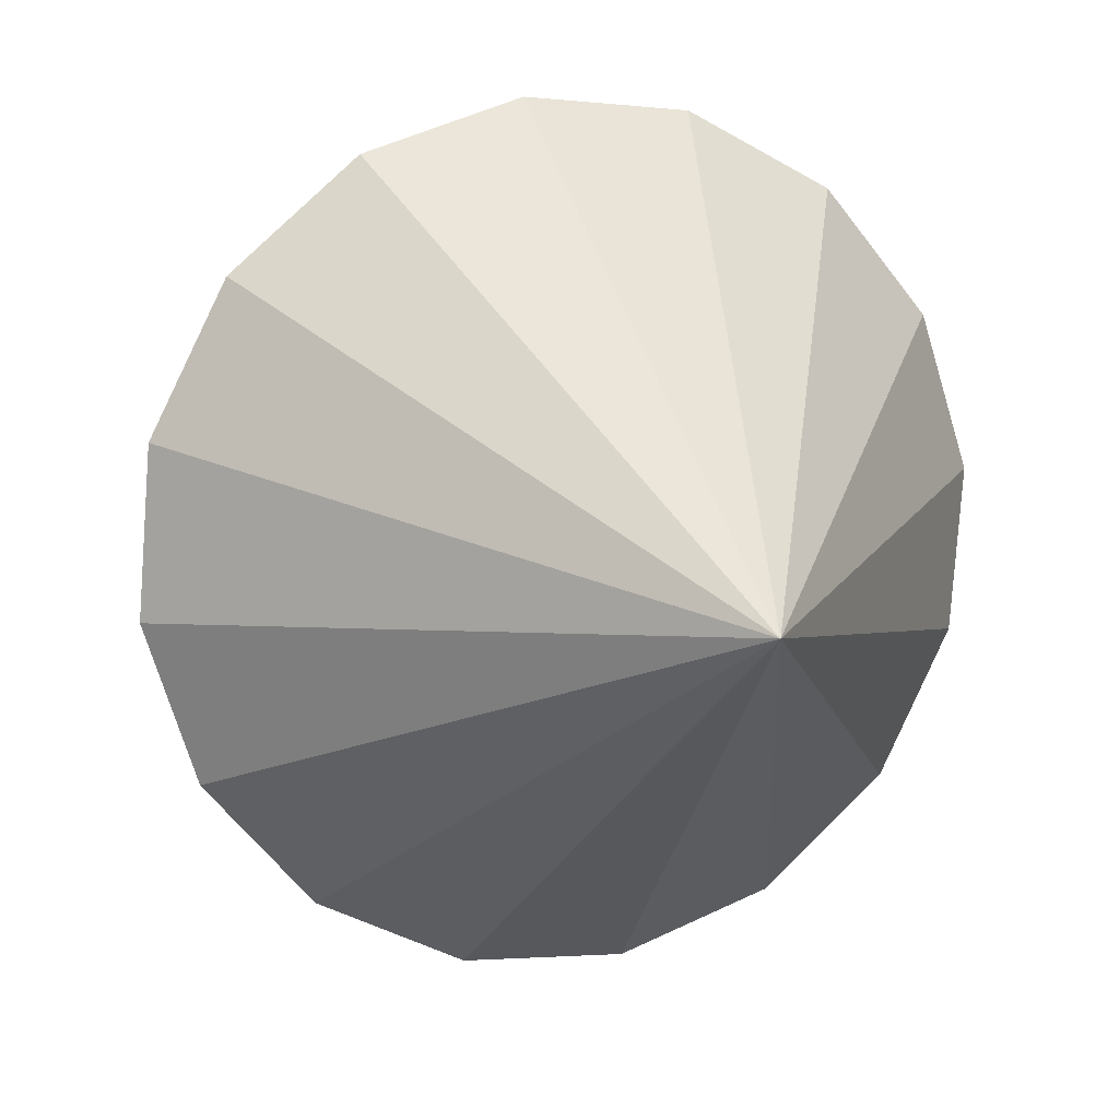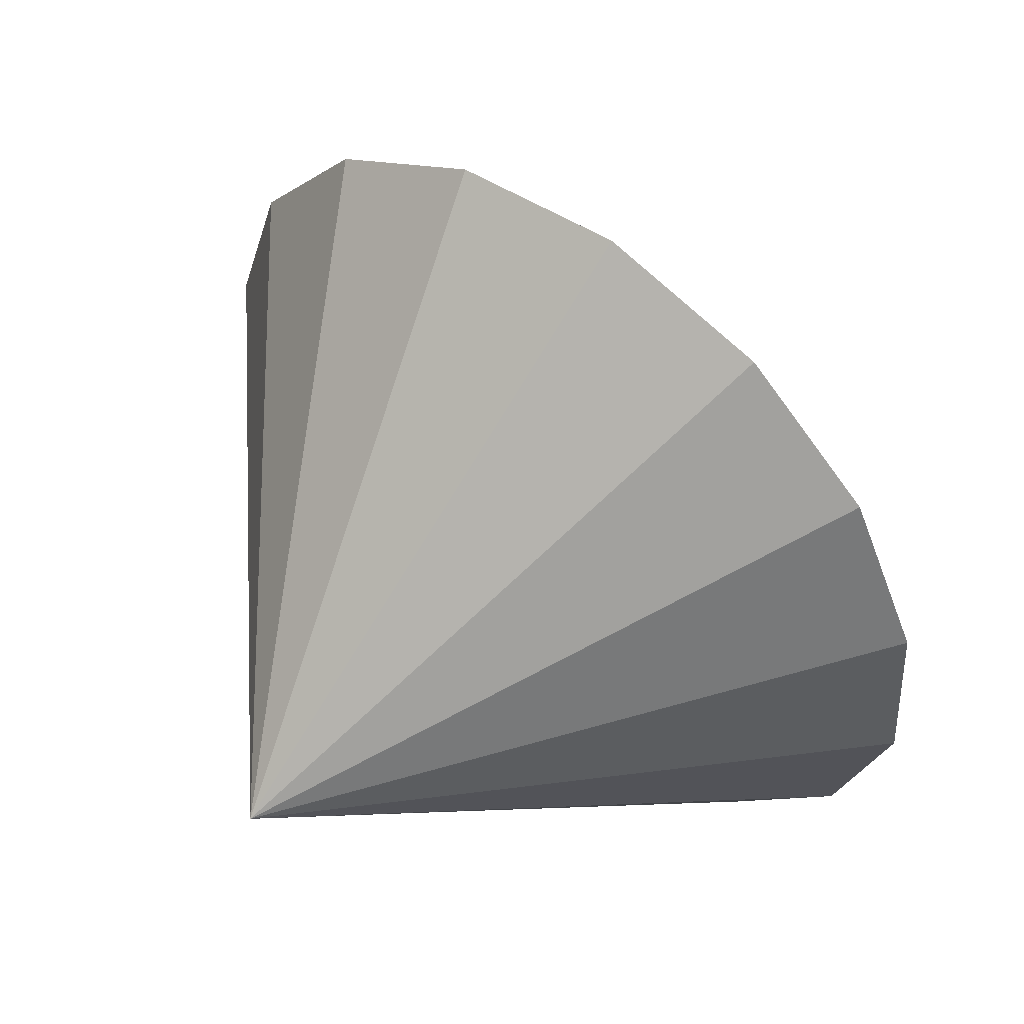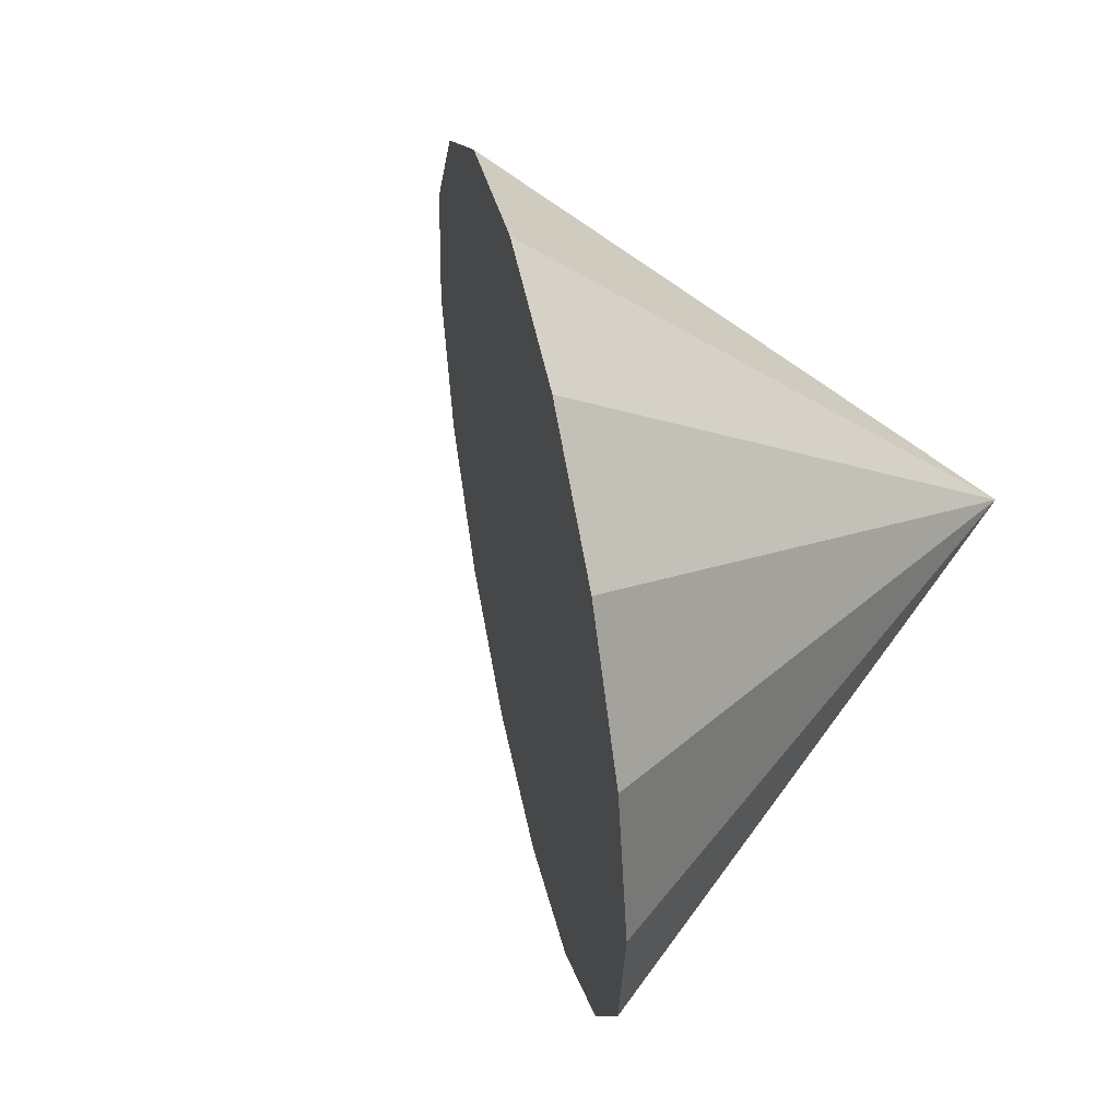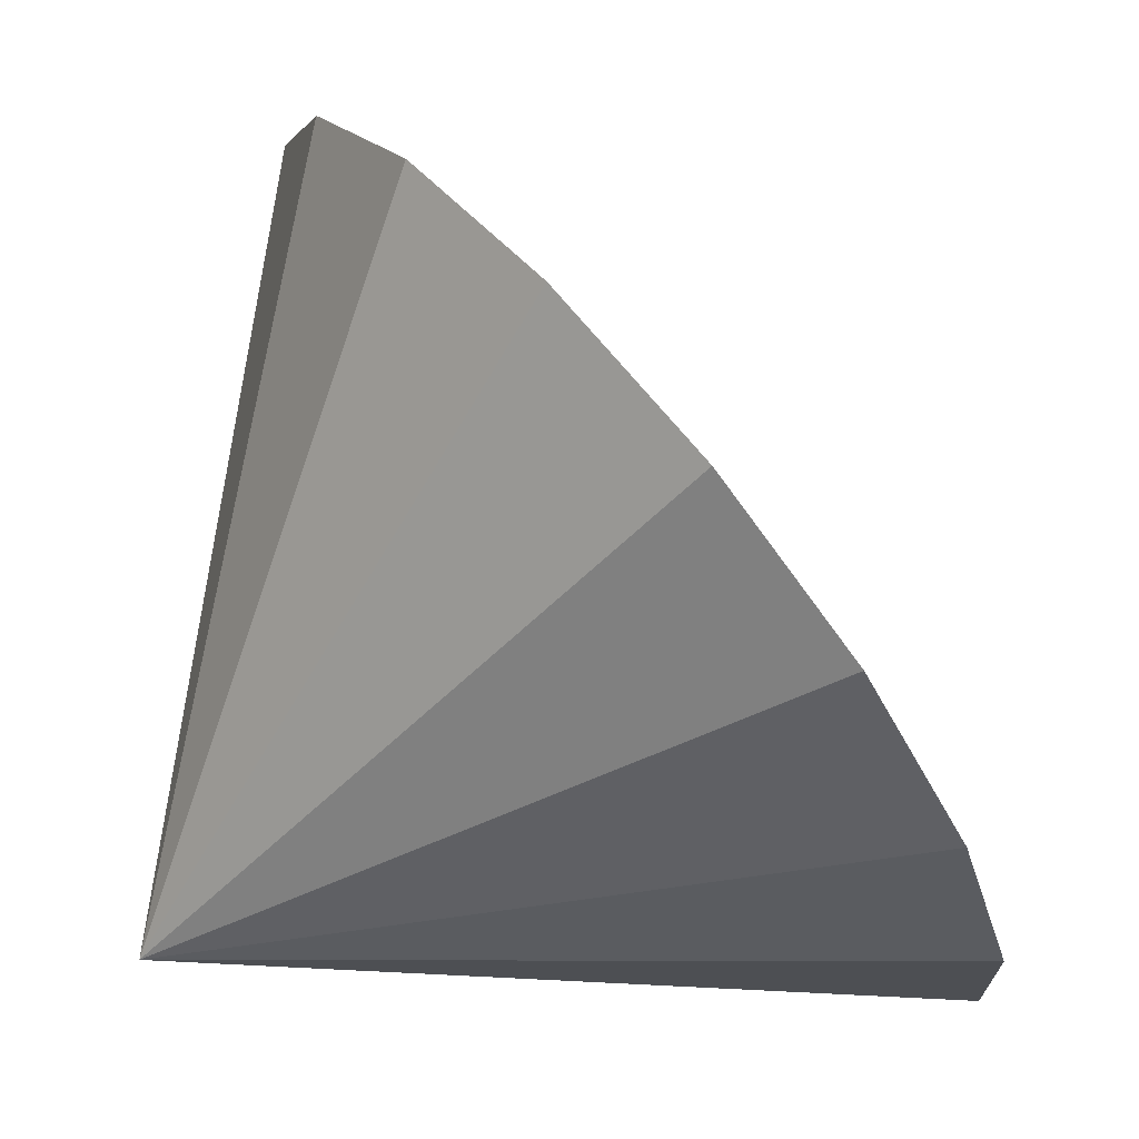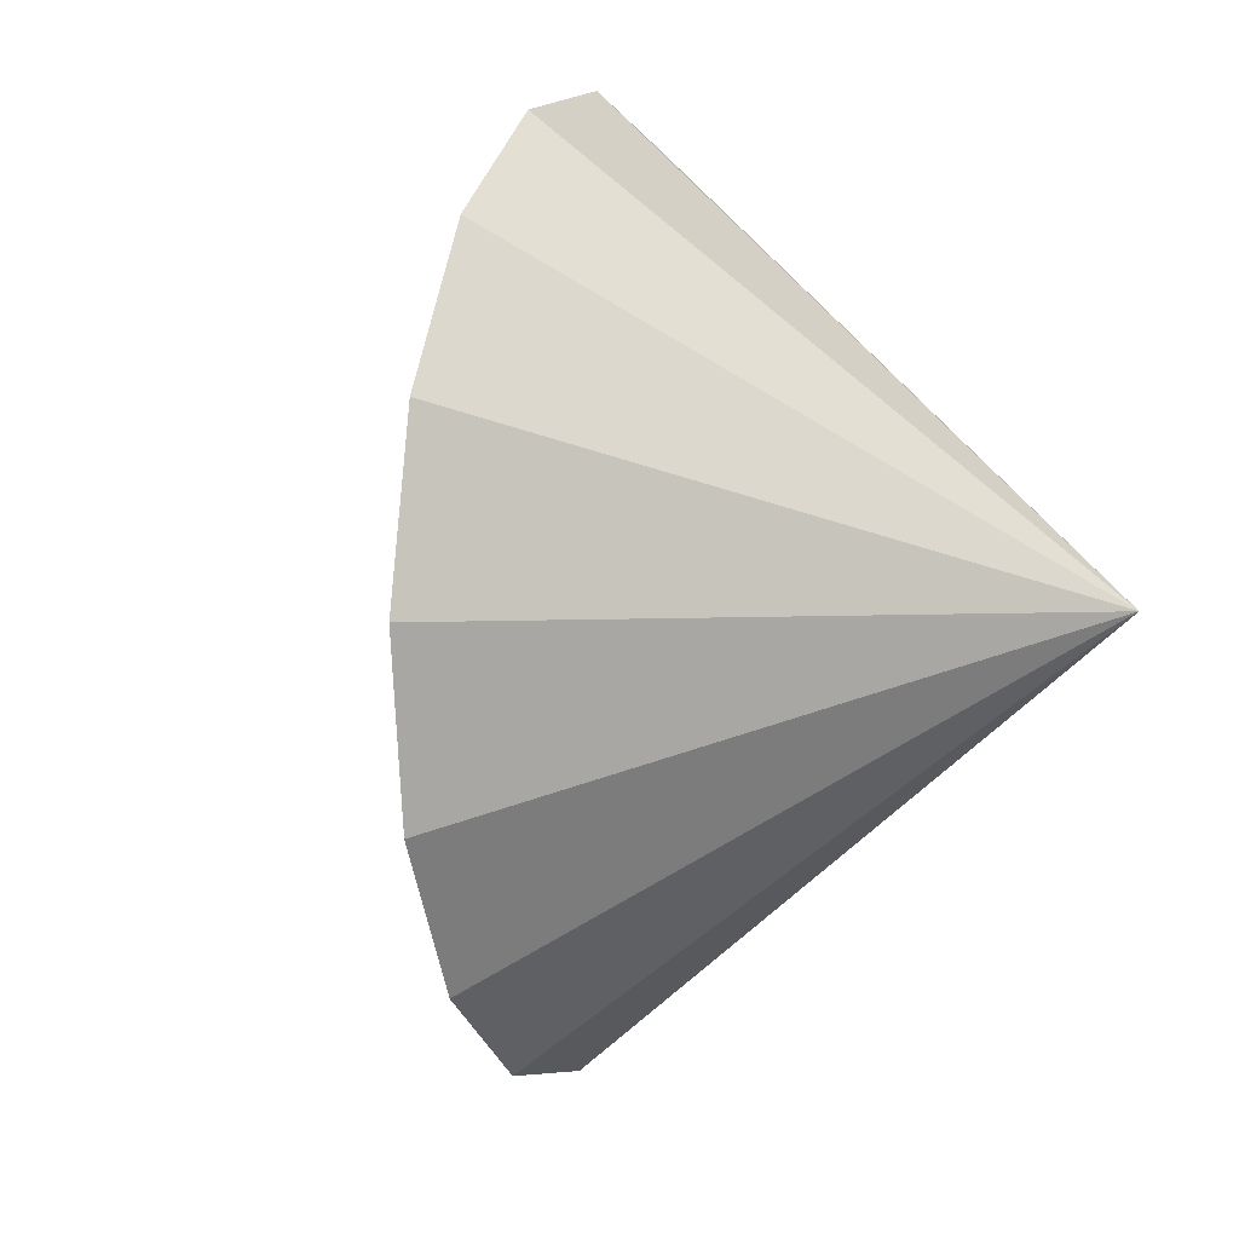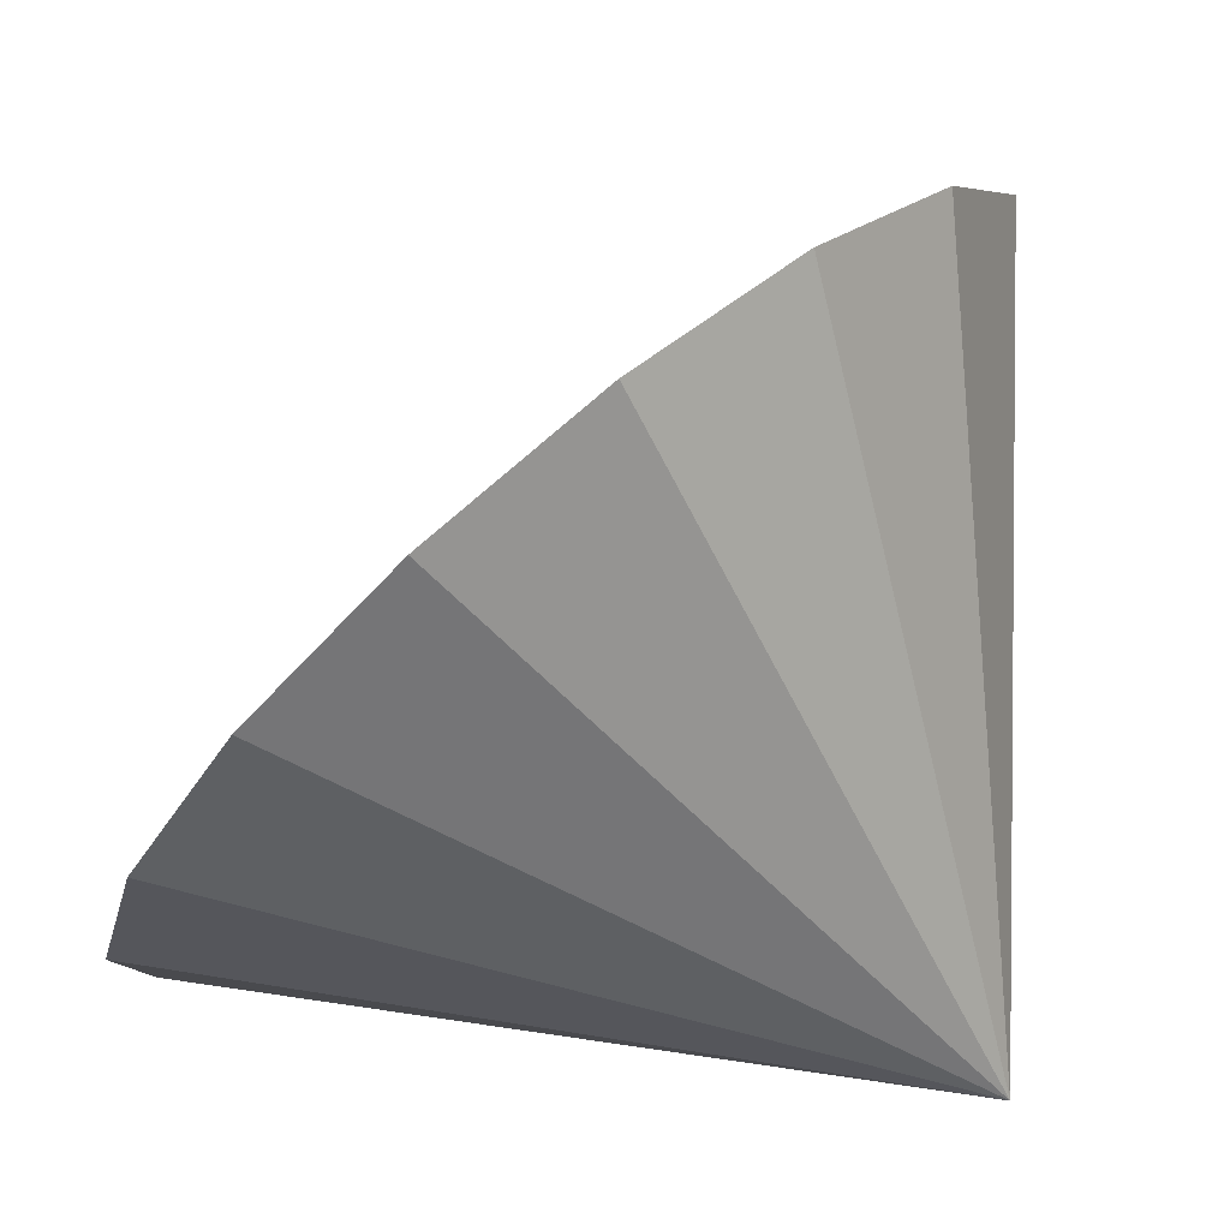
<metadata>
{"format":"obj","ext":"obj","renderer":"f3d","projection":"perspective","resolution":1024,"background":"white","views":[{"elev":23.5,"azim":-71.6,"up":"+Z"},{"elev":68.1,"azim":-12.6,"up":"+Z"},{"elev":-45.4,"azim":-140.0,"up":"+Z"},{"elev":0.6,"azim":2.1,"up":"+Y"},{"elev":48.7,"azim":-126.7,"up":"+Z"},{"elev":23.2,"azim":-128.2,"up":"+Y"}]}
</metadata>
<code>
o Cone.130_Cone.1606
v 0.7336 1.245 -0.9284
v 1.155 0.8593 -0.5265
v 1.607 0.3506 -0.3663
v 2.02 -0.2033 -0.4723
v 2.331 -0.7181 -0.8283
v 2.493 -1.115 -1.38
v 2.482 -1.335 -2.044
v 2.298 -1.343 -2.718
v 1.97 -1.138 -3.3
v 1.548 -0.7518 -3.702
v 1.097 -0.2431 -3.862
v 0.6838 0.3108 -3.757
v -0.1737 -1.166 -1.685
v 0.3726 0.8256 -3.401
v 0.2105 1.223 -2.849
v 0.2222 1.442 -2.185
v 0.4058 1.45 -1.511
f 1 13 2
f 2 13 3
f 3 13 4
f 4 13 5
f 5 13 6
f 6 13 7
f 7 13 8
f 8 13 9
f 9 13 10
f 10 13 11
f 11 13 12
f 12 13 14
f 14 13 15
f 15 13 16
f 16 13 17
f 17 13 1
f 4 8 12
f 17 1 2
f 2 3 4
f 4 5 6
f 6 7 8
f 8 9 10
f 10 11 12
f 12 14 15
f 15 16 12
f 16 17 12
f 17 2 4
f 4 6 8
f 8 10 12
f 17 4 12

</code>
